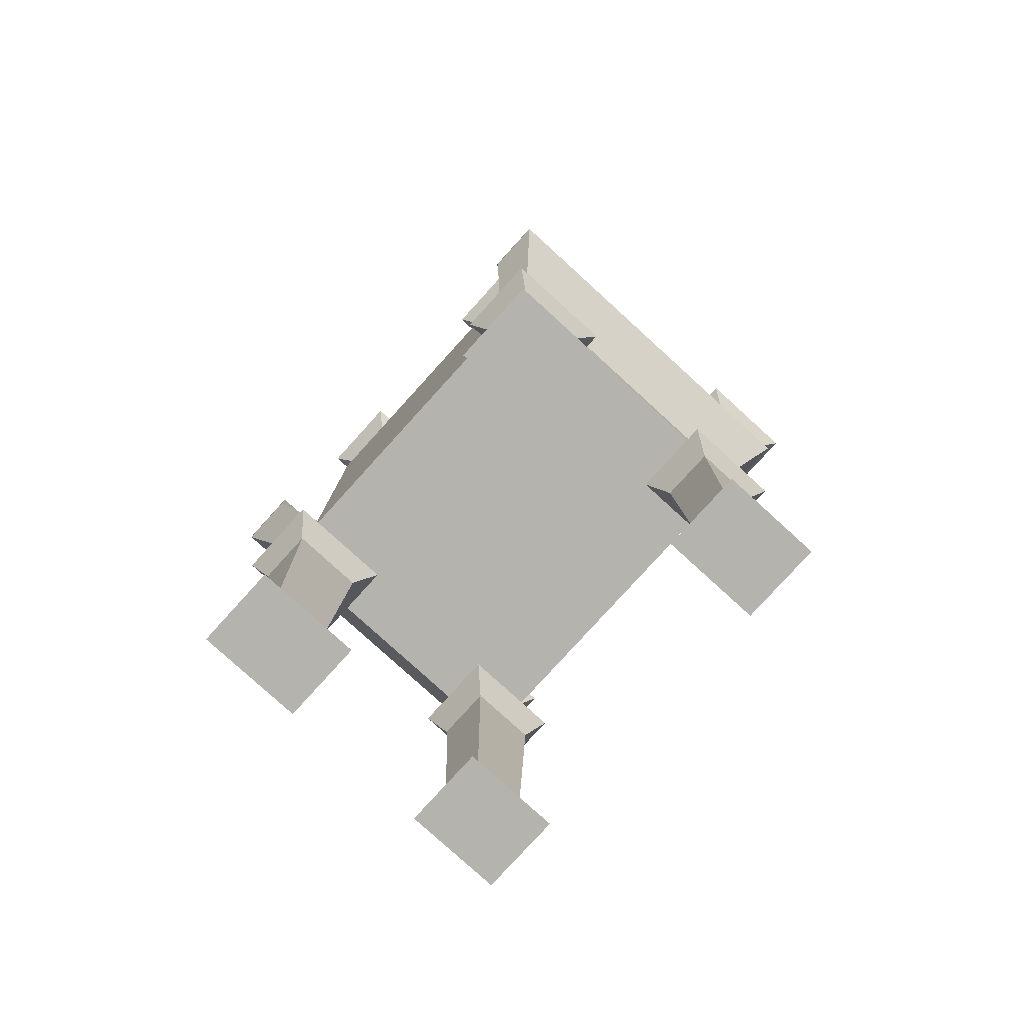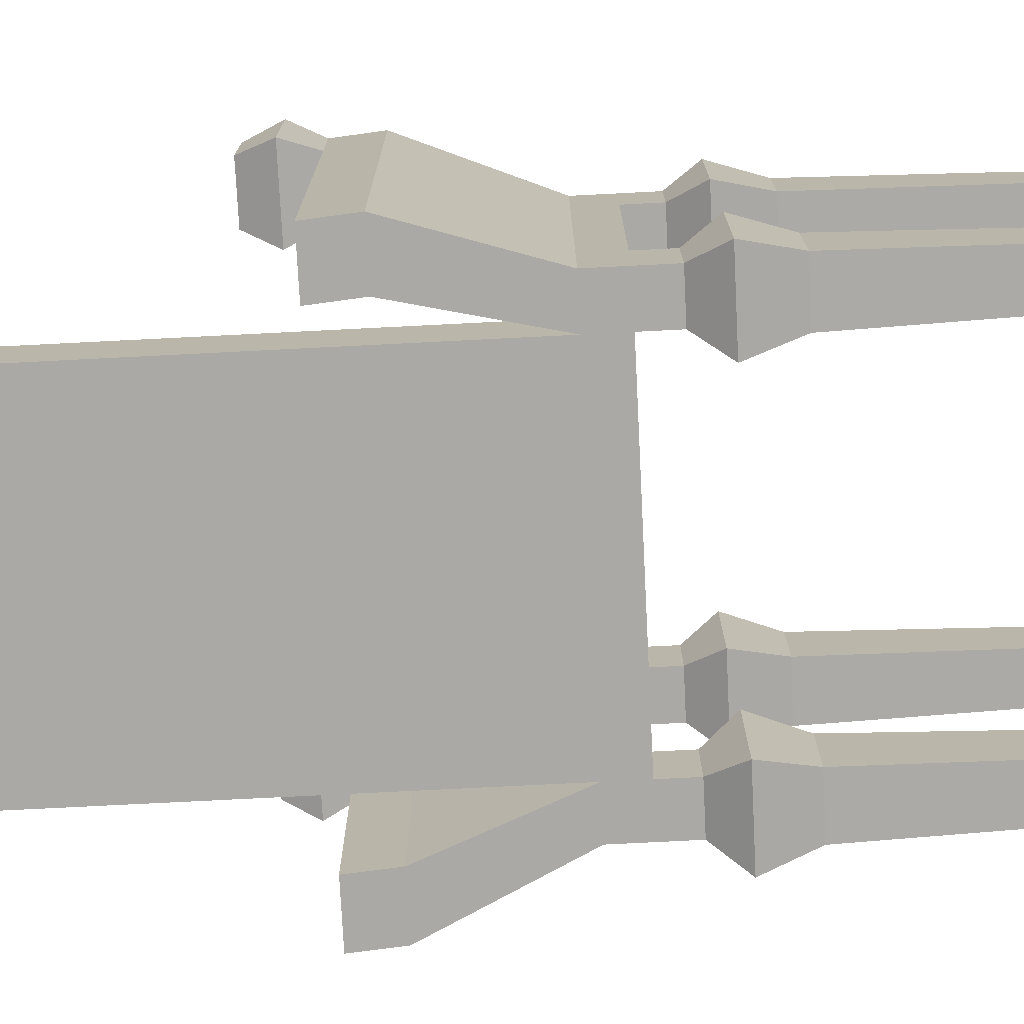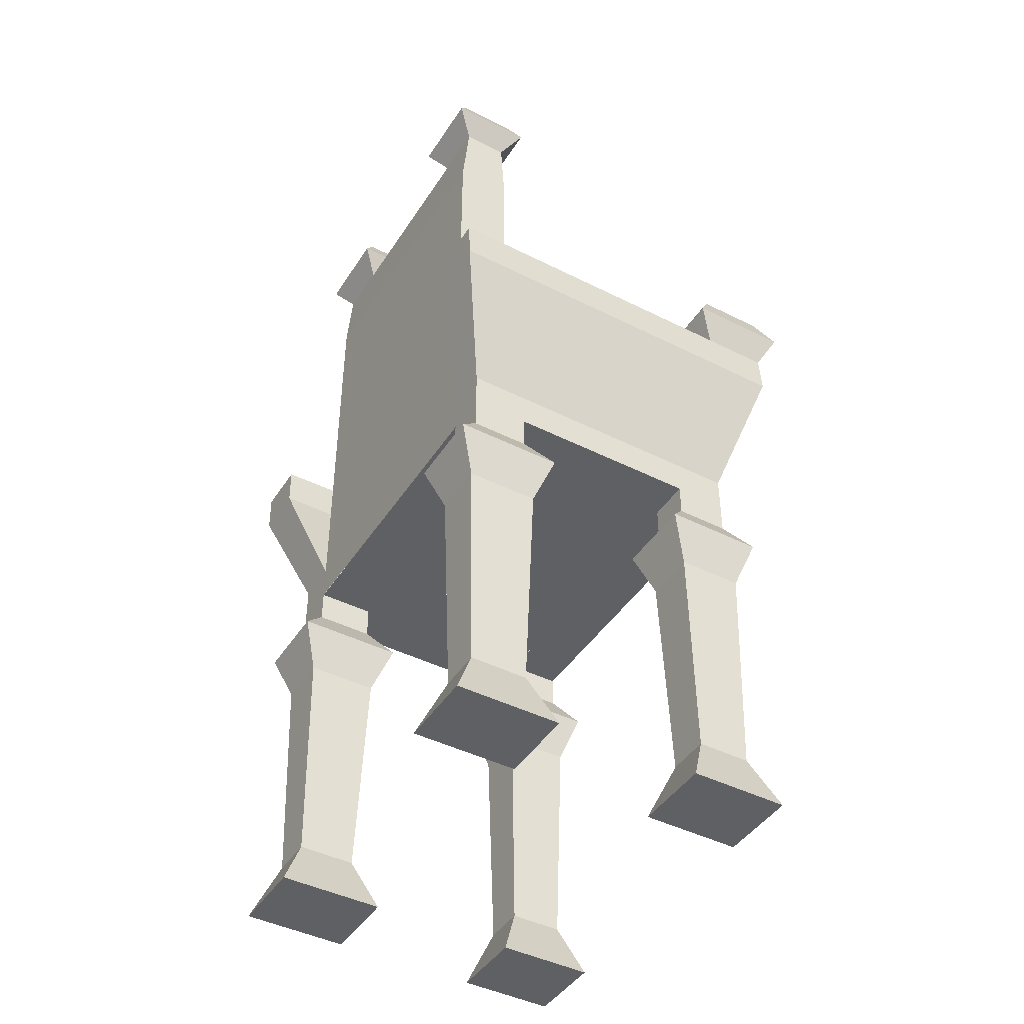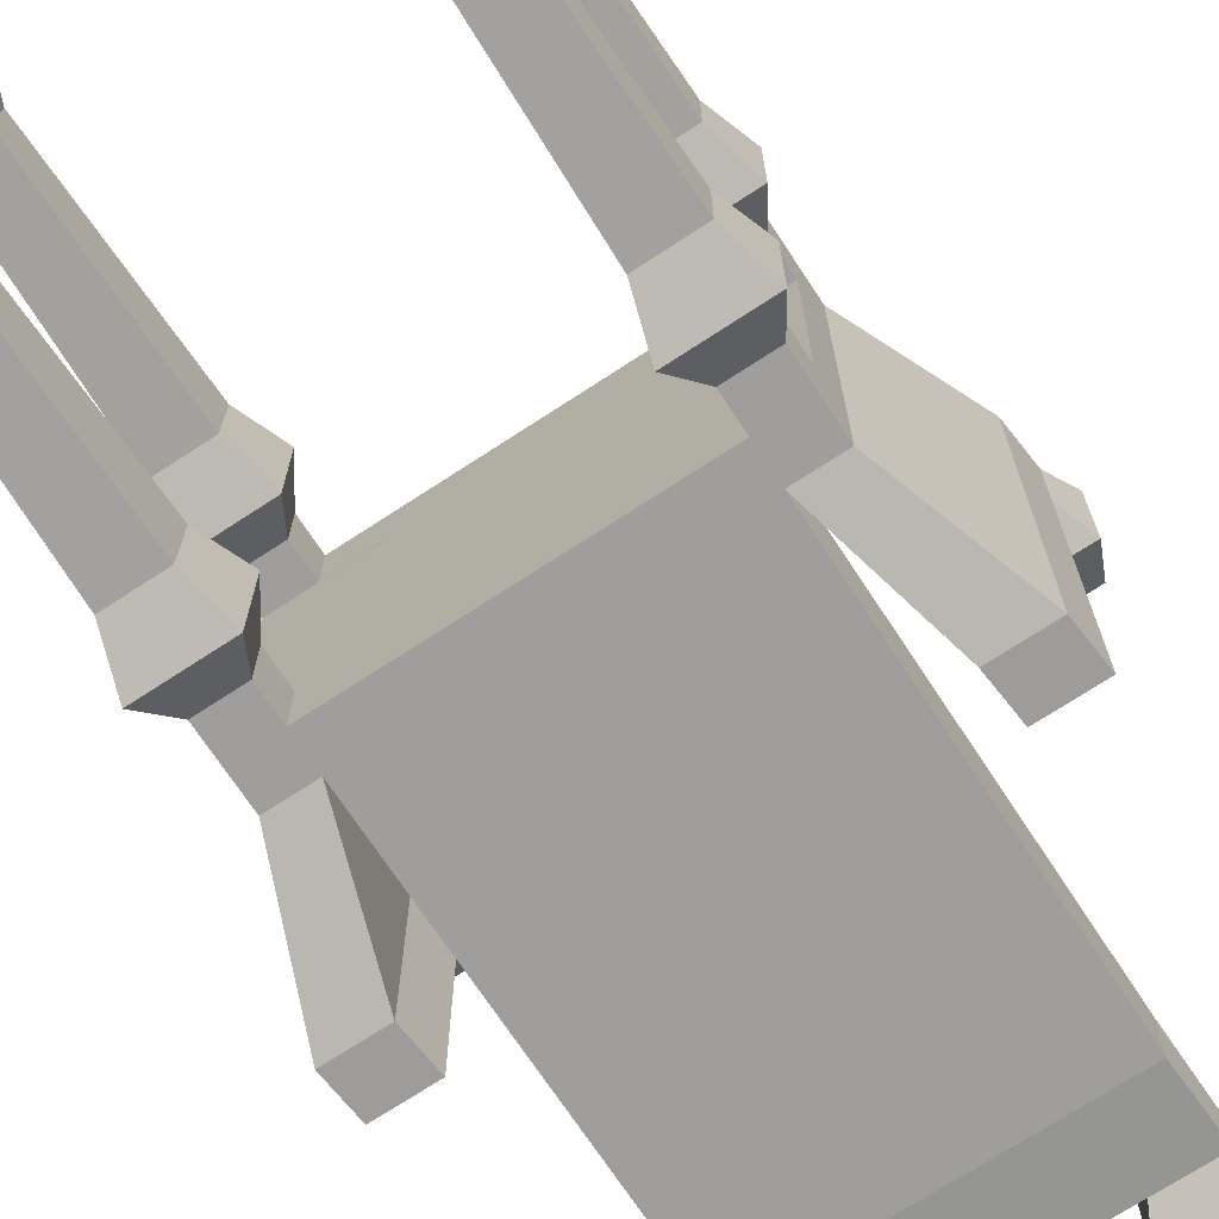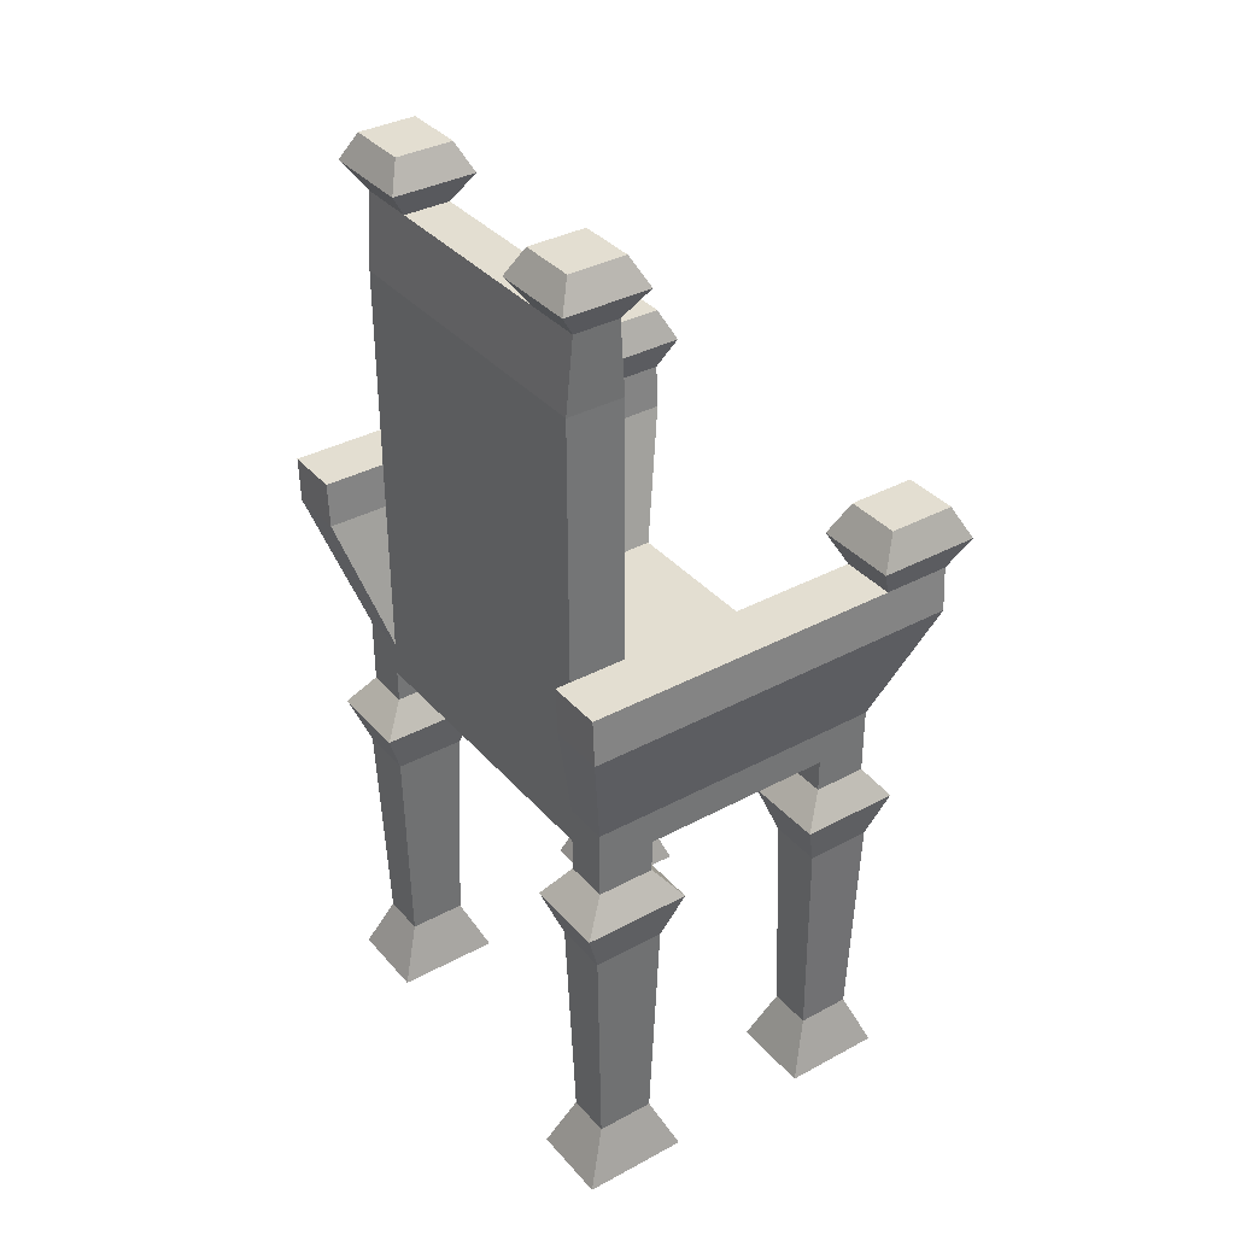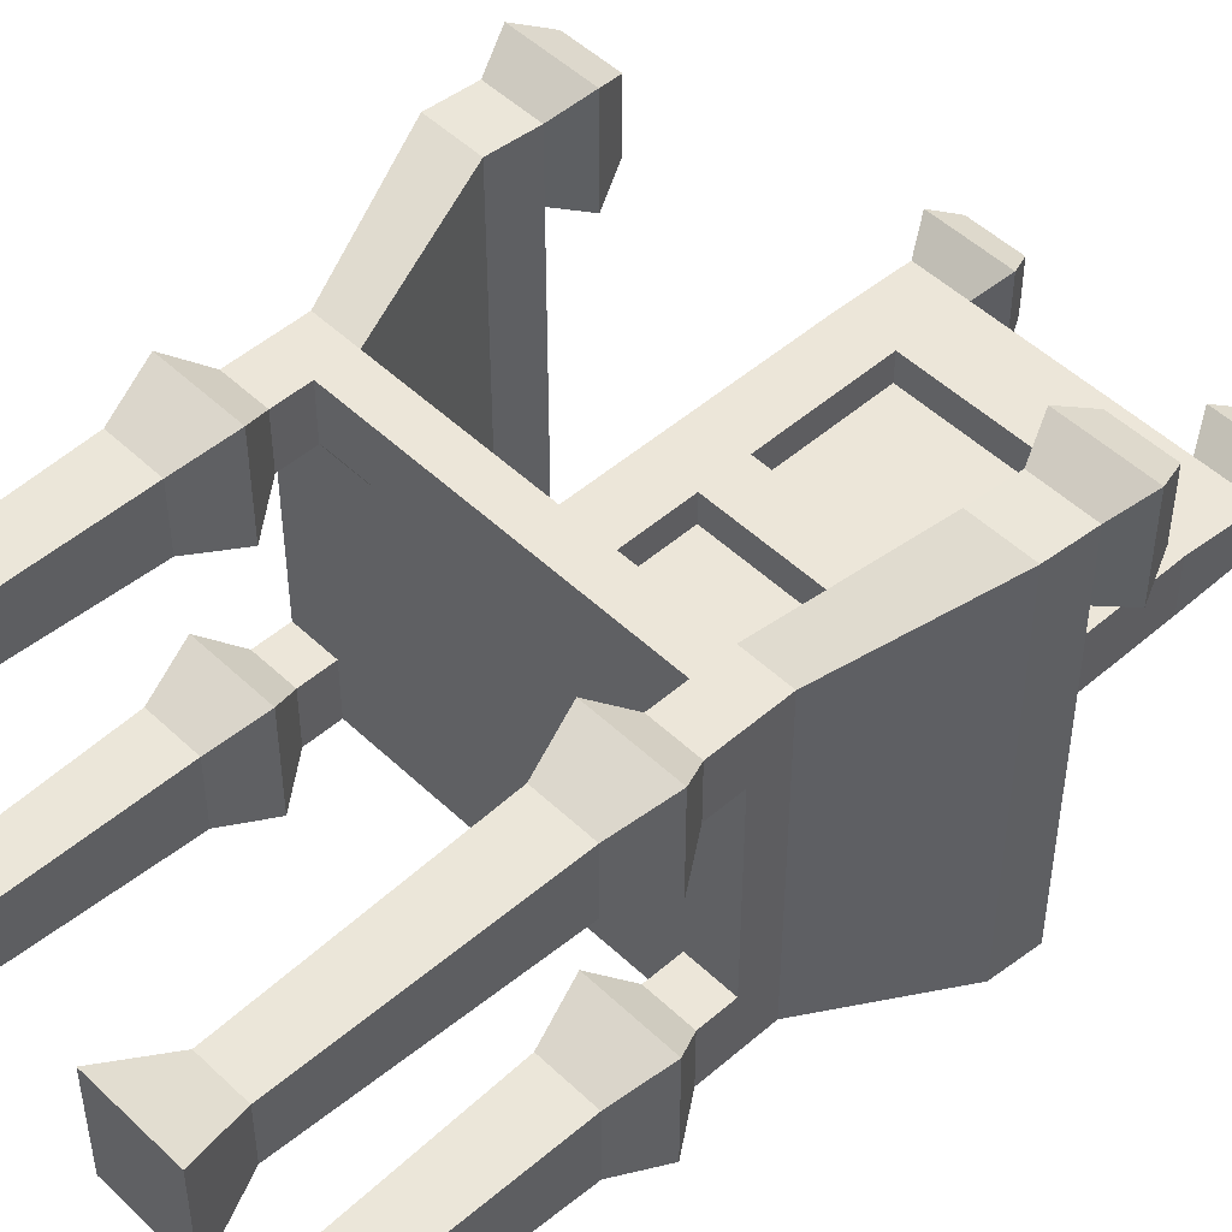
<metadata>
{"format":"obj","ext":"obj","renderer":"f3d","projection":"perspective","resolution":1024,"background":"white","views":[{"elev":-79.9,"azim":-132.3,"up":"+Y"},{"elev":-75.6,"azim":-87.1,"up":"+Z"},{"elev":-44.0,"azim":-120.6,"up":"+Y"},{"elev":-71.0,"azim":33.3,"up":"+Z"},{"elev":36.0,"azim":-125.3,"up":"+Y"},{"elev":49.4,"azim":46.3,"up":"+Z"}]}
</metadata>
<code>
g Cube
v 2.663 -0.3078 -2.663
v 2.663 0.3078 -2.663
v 2.663 -0.3078 2.663
v 2.663 0.3078 2.663
v -2.663 -0.3078 -2.663
v -2.663 0.3078 -2.663
v -2.663 -0.3078 2.663
v -2.663 0.3078 2.663
v -2.663 0.3078 -1.66
v 2.663 -0.3078 -1.66
v -2.663 -0.3078 -1.66
v 2.663 0.3078 -1.66
v -2.663 0.3078 1.733
v 2.663 -0.3078 1.733
v -2.663 -0.3078 1.733
v 2.663 0.3078 1.733
v 1.667 0.3078 -2.663
v 1.667 -0.3078 2.663
v 1.667 0.3078 2.663
v 1.667 -0.3078 -2.663
v 1.667 0.3078 -1.66
v 1.667 -0.3078 -1.66
v 1.667 0.3078 1.733
v 1.667 -0.3078 1.733
v -1.728 0.3078 -2.663
v -1.728 -0.3078 2.663
v -1.728 0.3078 -1.66
v -1.728 0.3078 1.733
v -1.728 0.3078 2.663
v -1.728 -0.3078 -2.663
v -1.728 -0.3078 -1.66
v -1.728 -0.3078 1.733
v -1.729 -0.3078 1.746
v 1.666 -0.3078 -2.659
v 1.666 -0.3078 1.746
v 2.663 -0.3078 -2.659
v -2.664 -0.3078 1.746
v 2.663 -0.3078 1.746
v -1.728 1.356 -2.663
v -2.663 1.356 -2.663
v 2.663 1.356 -1.66
v 2.663 1.356 -2.663
v -2.663 1.356 -1.66
v -1.728 1.356 -1.66
v 1.667 1.356 -2.663
v 1.667 1.356 -1.66
v -1.728 4.215 -2.663
v -2.663 4.215 -2.663
v 2.663 4.215 -1.66
v 2.663 4.215 -2.663
v -2.663 4.215 -1.66
v -1.728 4.215 -1.66
v 1.667 4.215 -2.663
v 1.667 4.215 -1.66
v -1.728 5.05 -2.663
v -2.663 5.05 -2.663
v 2.663 5.05 -1.66
v 2.663 5.05 -2.663
v -2.663 5.05 -1.66
v -1.728 5.05 -1.66
v 1.667 5.05 -2.663
v 1.667 5.05 -1.66
v -1.728 7.42 -2.663
v -2.663 7.42 -2.663
v 2.663 7.42 -1.66
v 2.663 7.42 -2.663
v -2.663 7.42 -1.66
v -1.728 7.42 -1.66
v 1.667 7.42 -2.663
v 1.667 7.42 -1.66
v -1.752 8.718 -2.558
v -2.7 8.718 -2.558
v 2.7 8.718 -1.766
v 2.7 8.718 -2.558
v -2.7 8.718 -1.766
v -1.752 8.718 -1.766
v 1.69 8.718 -2.558
v 1.69 8.718 -1.766
v 1.667 1.356 -2.196
v -1.728 1.356 -2.196
v 1.667 4.215 -2.196
v -1.728 4.215 -2.196
v 1.667 5.05 -2.196
v -1.728 5.05 -2.196
v 1.667 7.42 -2.196
v -1.728 7.42 -2.196
v -1.505 9.191 -2.903
v -2.972 9.191 -2.903
v 2.992 9.191 -1.441
v 2.992 9.191 -2.883
v -2.972 9.191 -1.421
v -1.505 9.191 -1.421
v 1.431 9.191 -2.883
v 1.431 9.191 -1.441
v 3.442 -0.3078 -2.663
v 3.442 0.3078 -2.663
v 3.442 -0.3078 2.663
v 3.442 0.3078 2.663
v 3.442 -0.3078 1.733
v 3.442 0.3078 -1.66
v 3.442 -0.3078 -1.66
v 3.442 0.3078 1.733
v -3.419 0.3078 1.733
v -3.419 0.3078 2.663
v -3.419 -0.3078 2.663
v -3.419 -0.3078 -2.663
v -3.419 0.3078 -2.663
v -3.419 -0.3078 -1.66
v -3.419 0.3078 -1.66
v -3.419 -0.3078 1.733
v -3.342 2.611 2.17
v -3.342 2.611 3.336
v 3.339 2.611 -2.087
v 3.339 2.611 -3.345
v -3.342 2.611 -3.345
v -3.342 2.611 -2.087
v 3.339 2.611 2.17
v 4.317 2.611 2.17
v 3.339 2.611 3.336
v -4.29 2.611 -3.345
v 4.317 2.611 -2.087
v 4.317 2.611 -3.345
v 4.317 2.611 3.336
v -4.29 2.611 2.17
v -4.29 2.611 3.336
v -4.29 2.611 -2.087
v -3.272 3.386 2.186
v -3.272 3.386 3.353
v 3.409 3.386 -2.071
v 3.409 3.386 -3.329
v -3.272 3.386 -3.329
v -3.272 3.386 -2.071
v 3.409 3.386 2.186
v 4.386 3.386 2.186
v 3.409 3.386 3.353
v -4.22 3.386 -3.329
v 4.386 3.386 -2.071
v 4.386 3.386 -3.329
v 4.386 3.386 3.353
v -4.22 3.386 2.186
v -4.22 3.386 3.353
v -4.22 3.386 -2.071
v 1.667 0.6513 -1.66
v 1.667 0.6513 1.733
v -1.728 0.6513 -1.66
v -1.728 0.6513 1.733
v 2.663 -0.8915 1.733
v 2.663 -0.8915 2.663
v -2.663 -0.8915 -1.66
v -2.663 -0.8915 -2.663
v 2.663 -0.8915 -2.663
v 2.663 -0.8915 -1.66
v -3.419 -0.8915 -2.663
v -2.663 -0.8915 2.663
v -2.663 -0.8915 1.733
v 3.442 -0.8915 1.733
v 3.442 -0.8915 2.663
v 3.442 -0.8915 -2.663
v 3.442 -0.8915 -1.66
v -3.419 -0.8915 -1.66
v -3.419 -0.8915 2.663
v -3.419 -0.8915 1.733
v 2.335 -1.434 1.341
v 2.335 -1.434 3.055
v -2.338 -1.434 -1.229
v -2.338 -1.434 -3.095
v 2.327 -1.434 -3.096
v 2.327 -1.434 -1.228
v -3.743 -1.434 -3.095
v -2.335 -1.434 3.068
v -2.335 -1.434 1.329
v 3.77 -1.434 1.341
v 3.77 -1.434 3.055
v 3.778 -1.434 -3.096
v 3.778 -1.434 -1.228
v -3.743 -1.434 -1.229
v -3.747 -1.434 3.068
v -3.747 -1.434 1.329
v 2.581 -2.283 1.634
v 2.581 -2.283 2.762
v -2.575 -2.283 -1.543
v -2.575 -2.283 -2.781
v 2.572 -2.283 -2.78
v 2.572 -2.283 -1.544
v -3.507 -2.283 -2.781
v -2.58 -2.283 2.766
v -2.58 -2.283 1.63
v 3.525 -2.283 1.634
v 3.525 -2.283 2.762
v 3.533 -2.283 -2.78
v 3.533 -2.283 -1.544
v -3.507 -2.283 -1.543
v -3.502 -2.283 2.766
v -3.502 -2.283 1.63
v 2.663 -6.275 1.733
v 2.663 -6.275 2.663
v -2.663 -6.275 -1.66
v -2.663 -6.275 -2.663
v 2.663 -6.275 -2.663
v 2.663 -6.275 -1.66
v -3.419 -6.275 -2.663
v -2.663 -6.275 2.663
v -2.663 -6.275 1.733
v 3.442 -6.275 1.733
v 3.442 -6.275 2.663
v 3.442 -6.275 -2.663
v 3.442 -6.275 -1.66
v -3.419 -6.275 -1.66
v -3.419 -6.275 2.663
v -3.419 -6.275 1.733
v 2.346 -7.235 1.355
v 2.346 -7.235 3.042
v -2.348 -7.235 -1.242
v -2.348 -7.235 -3.082
v 2.341 -7.235 -3.078
v 2.341 -7.235 -1.246
v -3.734 -7.235 -3.082
v -2.339 -7.235 3.062
v -2.339 -7.235 1.334
v 3.759 -7.235 1.355
v 3.759 -7.235 3.042
v 3.764 -7.235 -3.078
v 3.764 -7.235 -1.246
v -3.734 -7.235 -1.242
v -3.743 -7.235 3.062
v -3.743 -7.235 1.334
v -3.032 3.95 1.89
v -3.032 3.95 3.649
v 4.624 3.95 1.902
v 3.171 3.95 1.902
v 3.171 3.95 3.637
v 4.624 3.95 3.637
v -4.461 3.95 1.89
v -4.461 3.95 3.649
v -3.272 4.514 2.186
v -3.272 4.514 3.353
v 4.386 4.514 2.186
v 3.409 4.514 2.186
v 3.409 4.514 3.353
v 4.386 4.514 3.353
v -4.22 4.514 2.186
v -4.22 4.514 3.353
v -1.751 9.667 -2.655
v -2.726 9.667 -2.655
v 2.745 9.667 -1.669
v 2.745 9.667 -2.655
v -2.726 9.667 -1.669
v -1.751 9.667 -1.669
v 1.678 9.667 -2.655
v 1.678 9.667 -1.669
f 29 8 7 26
f 8 104 105 7
f 23 19 4 16
f 14 147 148 3
f 17 2 1 20
f 3 97 98 4
f 2 42 41 12
f 15 110 108 11
f 5 106 107 6
f 98 123 119 4
f 21 23 16 12
f 31 32 15 11
f 10 14 24 22
f 23 144 146 28
f 25 39 45 17
f 25 17 20 30
f 28 29 19 23
f 4 19 18 3
f 13 8 29 28
f 6 25 30 5
f 21 46 44 27
f 9 13 28 27
f 22 24 32 31
f 20 22 31 30
f 19 29 26 18
f 24 18 26 32
f 18 35 38 3
f 11 5 30 31
f 7 37 33 26
f 22 34 36 10
f 41 49 54 46
f 39 47 53 45
f 40 48 47 39
f 6 40 39 25
f 9 43 40 6
f 12 41 46 21
f 17 45 42 2
f 27 44 43 9
f 48 56 55 47
f 51 59 56 48
f 53 61 58 50
f 44 52 51 43
f 42 50 49 41
f 54 81 79 46
f 45 53 50 42
f 43 51 48 40
f 61 69 66 58
f 62 83 84 60
f 58 66 65 57
f 47 55 61 53
f 49 57 62 54
f 52 60 59 51
f 50 58 57 49
f 54 62 60 52
f 68 76 75 67
f 65 73 78 70
f 63 71 77 69
f 59 67 64 56
f 56 64 63 55
f 55 63 69 61
f 57 65 70 62
f 60 68 67 59
f 72 88 87 71
f 71 76 78 77
f 75 91 88 72
f 66 74 73 65
f 70 78 76 68
f 69 77 74 66
f 67 75 72 64
f 64 72 71 63
f 79 81 82 80
f 83 85 86 84
f 60 84 86 68
f 68 86 85 70
f 46 79 80 44
f 44 80 82 52
f 70 85 83 62
f 52 82 81 54
f 92 248 247 91
f 89 245 250 94
f 71 87 92 76
f 73 89 94 78
f 76 92 91 75
f 74 90 89 73
f 78 94 93 77
f 77 93 90 74
f 102 98 97 99
f 96 100 101 95
f 100 102 99 101
f 2 96 95 1
f 104 125 124 103
f 1 151 152 10
f 9 116 111 13
f 10 101 99 14
f 109 107 106 108
f 103 109 108 110
f 104 103 110 105
f 103 124 126 109
f 97 157 156 99
f 102 118 123 98
f 6 115 116 9
f 110 162 161 105
f 126 142 136 120
f 111 127 128 112
f 120 136 131 115
f 125 141 140 124
f 119 135 133 117
f 114 130 138 122
f 96 122 121 100
f 13 111 112 8
f 16 117 113 12
f 4 119 117 16
f 107 120 115 6
f 100 121 118 102
f 109 126 120 107
f 2 114 122 96
f 8 112 125 104
f 12 113 114 2
f 133 134 137 129
f 129 137 138 130
f 134 229 232 139
f 131 136 142 132
f 127 227 228 128
f 132 142 140 127
f 113 129 130 114
f 124 140 142 126
f 122 138 137 121
f 115 131 132 116
f 112 128 141 125
f 121 137 134 118
f 117 133 129 113
f 118 134 139 123
f 123 139 135 119
f 116 132 127 111
f 145 146 144 143
f 21 143 144 23
f 27 145 143 21
f 28 146 145 27
f 156 172 163 147
f 151 167 168 152
f 158 174 167 151
f 149 165 166 150
f 3 148 157 97
f 108 160 149 11
f 7 154 155 15
f 101 159 158 95
f 106 153 160 108
f 10 152 159 101
f 15 155 162 110
f 95 158 151 1
f 11 149 150 5
f 105 161 154 7
f 5 150 153 106
f 99 156 147 14
f 163 179 180 164
f 164 180 189 173
f 171 187 194 178
f 175 191 190 174
f 150 166 169 153
f 153 169 176 160
f 154 170 171 155
f 162 178 177 161
f 157 173 172 156
f 160 176 165 149
f 159 175 174 158
f 155 171 178 162
f 148 164 173 157
f 147 163 164 148
f 161 177 170 154
f 152 168 175 159
f 189 205 204 188
f 194 210 209 193
f 186 202 203 187
f 185 201 208 192
f 177 193 186 170
f 168 184 191 175
f 165 181 182 166
f 174 190 183 167
f 167 183 184 168
f 172 188 179 163
f 166 182 185 169
f 169 185 192 176
f 170 186 187 171
f 178 194 193 177
f 173 189 188 172
f 176 192 181 165
f 204 220 211 195
f 199 215 216 200
f 206 222 215 199
f 197 213 214 198
f 192 208 197 181
f 191 207 206 190
f 187 203 210 194
f 180 196 205 189
f 179 195 196 180
f 193 209 202 186
f 184 200 207 191
f 181 197 198 182
f 190 206 199 183
f 183 199 200 184
f 188 204 195 179
f 182 198 201 185
f 215 222 223 216
f 211 220 221 212
f 218 225 226 219
f 213 224 217 214
f 198 214 217 201
f 201 217 224 208
f 202 218 219 203
f 210 226 225 209
f 205 221 220 204
f 208 224 213 197
f 207 223 222 206
f 203 219 226 210
f 196 212 221 205
f 195 211 212 196
f 209 225 218 202
f 200 216 223 207
f 233 241 235 227
f 227 235 236 228
f 141 234 233 140
f 139 232 231 135
f 140 233 227 127
f 128 228 234 141
f 135 231 230 133
f 133 230 229 134
f 239 240 237 238
f 235 241 242 236
f 234 242 241 233
f 229 237 240 232
f 230 238 237 229
f 228 236 242 234
f 232 240 239 231
f 231 239 238 230
f 249 250 245 246
f 244 247 248 243
f 90 246 245 89
f 94 250 249 93
f 93 249 246 90
f 91 247 244 88
f 88 244 243 87
f 87 243 248 92

</code>
